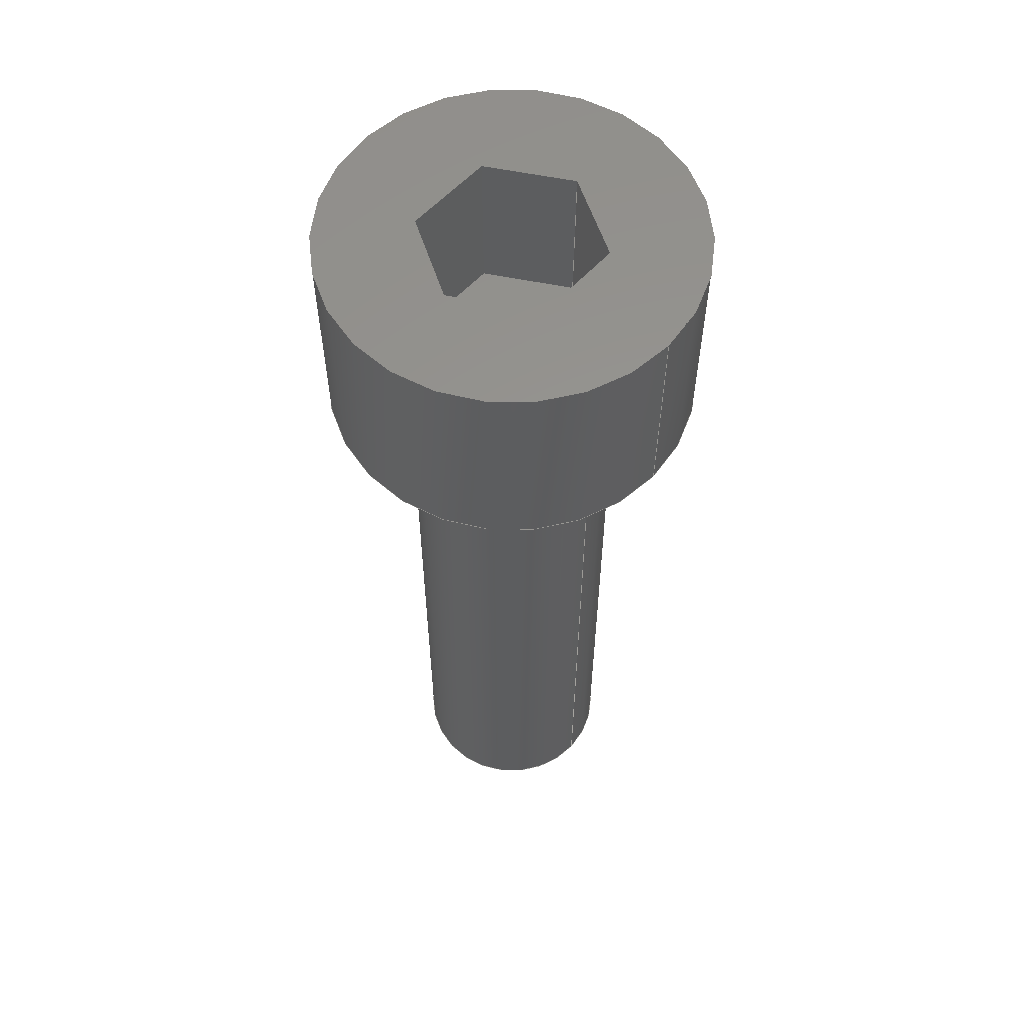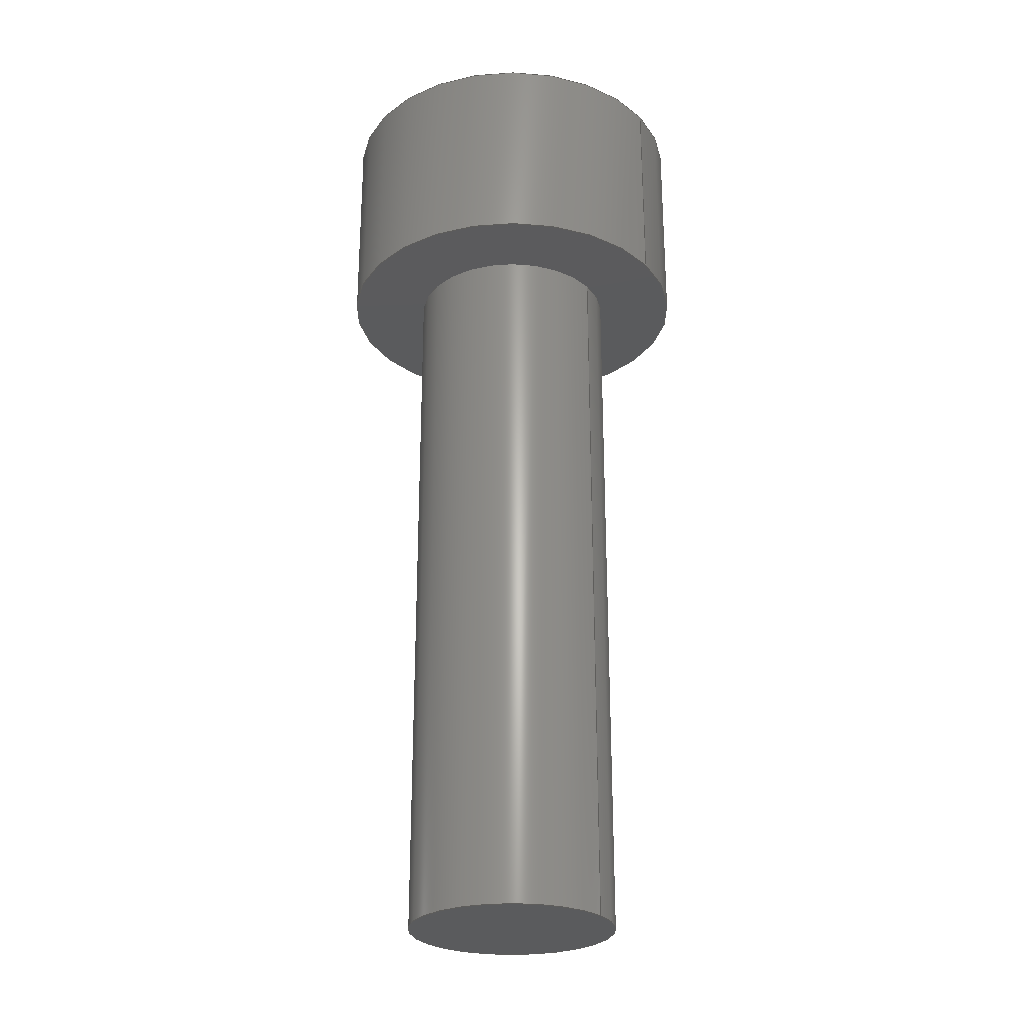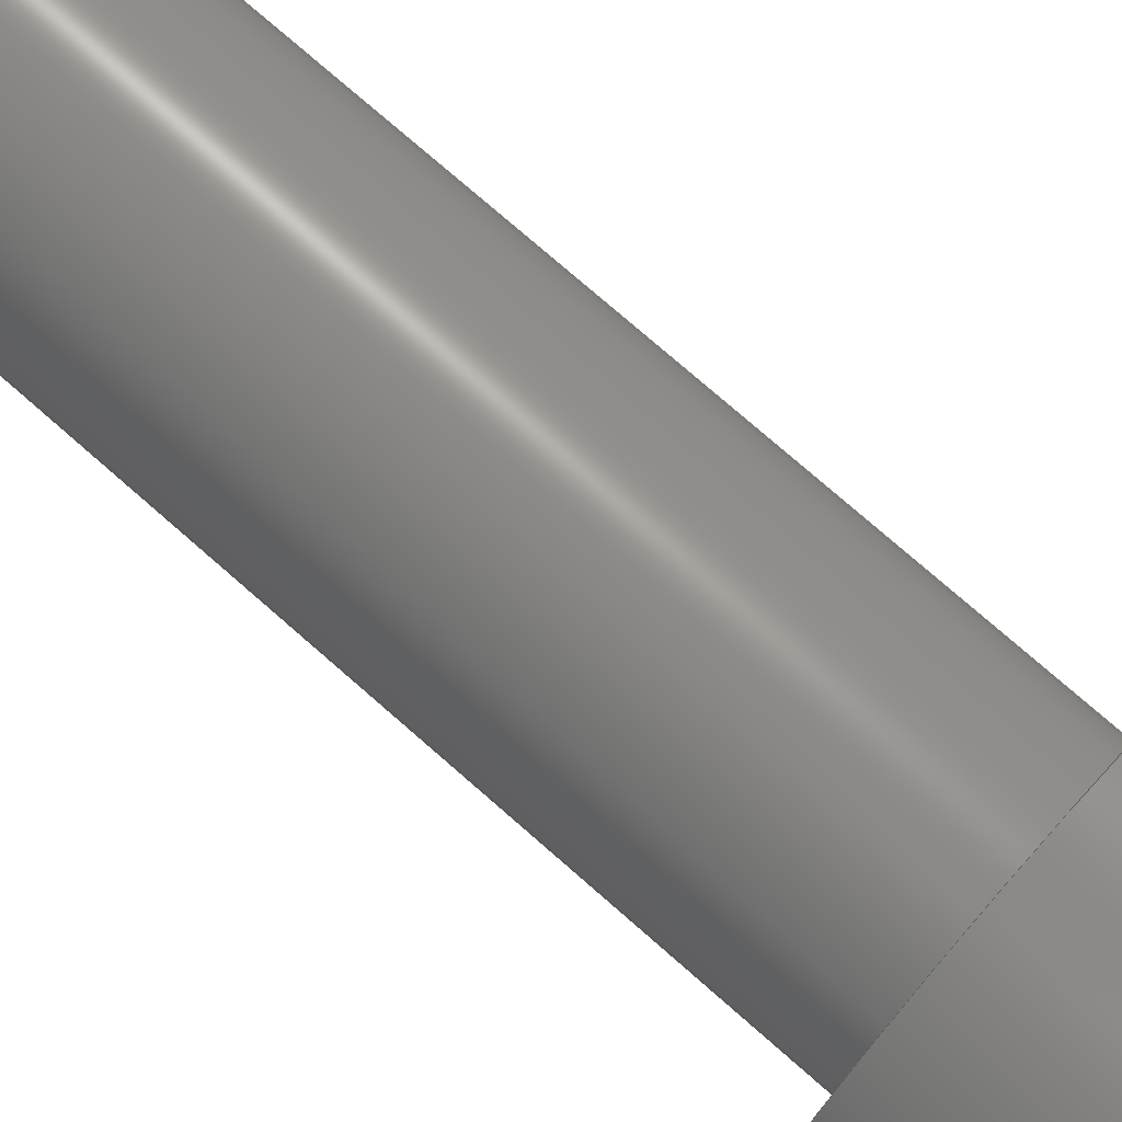
<metadata>
{"format":"step","ext":"stp","renderer":"f3d","projection":"perspective","resolution":1024,"background":"white","views":[{"elev":58.1,"azim":-138.1,"up":"+Z"},{"elev":-26.5,"azim":-145.8,"up":"+Z"},{"elev":74.4,"azim":-48.6,"up":"+Y"}]}
</metadata>
<code>
ISO-10303-21;
DATA;
#1=MECHANICAL_DESIGN_GEOMETRIC_PRESENTATION_REPRESENTATION('',(#4),#333);
#2=SHAPE_REPRESENTATION_RELATIONSHIP('SRR','None',#340,#3);
#3=ADVANCED_BREP_SHAPE_REPRESENTATION('',(#5),#332);
#4=STYLED_ITEM('',(#350),#5);
#5=MANIFOLD_SOLID_BREP('Solid1',#190);
#6=FACE_BOUND('',#33,.T.);
#7=FACE_BOUND('',#35,.T.);
#8=PLANE('',#213);
#9=PLANE('',#214);
#10=PLANE('',#215);
#11=PLANE('',#216);
#12=PLANE('',#217);
#13=PLANE('',#218);
#14=PLANE('',#219);
#15=PLANE('',#220);
#16=PLANE('',#221);
#17=PLANE('',#222);
#18=FACE_OUTER_BOUND('',#30,.T.);
#19=FACE_OUTER_BOUND('',#31,.T.);
#20=FACE_OUTER_BOUND('',#32,.T.);
#21=FACE_OUTER_BOUND('',#34,.T.);
#22=FACE_OUTER_BOUND('',#36,.T.);
#23=FACE_OUTER_BOUND('',#37,.T.);
#24=FACE_OUTER_BOUND('',#38,.T.);
#25=FACE_OUTER_BOUND('',#39,.T.);
#26=FACE_OUTER_BOUND('',#40,.T.);
#27=FACE_OUTER_BOUND('',#41,.T.);
#28=FACE_OUTER_BOUND('',#42,.T.);
#29=FACE_OUTER_BOUND('',#43,.T.);
#30=EDGE_LOOP('',(#128,#129,#130,#131));
#31=EDGE_LOOP('',(#132,#133,#134,#135));
#32=EDGE_LOOP('',(#136));
#33=EDGE_LOOP('',(#137));
#34=EDGE_LOOP('',(#138));
#35=EDGE_LOOP('',(#139,#140,#141,#142,#143,#144));
#36=EDGE_LOOP('',(#145,#146,#147,#148));
#37=EDGE_LOOP('',(#149,#150,#151,#152));
#38=EDGE_LOOP('',(#153,#154,#155,#156));
#39=EDGE_LOOP('',(#157,#158,#159,#160));
#40=EDGE_LOOP('',(#161,#162,#163,#164));
#41=EDGE_LOOP('',(#165,#166,#167,#168));
#42=EDGE_LOOP('',(#169,#170,#171,#172,#173,#174));
#43=EDGE_LOOP('',(#175));
#44=LINE('',#282,#64);
#45=LINE('',#288,#65);
#46=LINE('',#294,#66);
#47=LINE('',#296,#67);
#48=LINE('',#298,#68);
#49=LINE('',#300,#69);
#50=LINE('',#302,#70);
#51=LINE('',#303,#71);
#52=LINE('',#306,#72);
#53=LINE('',#308,#73);
#54=LINE('',#309,#74);
#55=LINE('',#312,#75);
#56=LINE('',#313,#76);
#57=LINE('',#316,#77);
#58=LINE('',#317,#78);
#59=LINE('',#320,#79);
#60=LINE('',#321,#80);
#61=LINE('',#324,#81);
#62=LINE('',#325,#82);
#63=LINE('',#327,#83);
#64=VECTOR('',#229,2);
#65=VECTOR('',#236,3.5);
#66=VECTOR('',#243,1000);
#67=VECTOR('',#244,1000);
#68=VECTOR('',#245,1000);
#69=VECTOR('',#246,1000);
#70=VECTOR('',#247,1000);
#71=VECTOR('',#248,1000);
#72=VECTOR('',#251,1000);
#73=VECTOR('',#252,1000);
#74=VECTOR('',#253,1000);
#75=VECTOR('',#256,1000);
#76=VECTOR('',#257,1000);
#77=VECTOR('',#260,1000);
#78=VECTOR('',#261,1000);
#79=VECTOR('',#264,1000);
#80=VECTOR('',#265,1000);
#81=VECTOR('',#268,1000);
#82=VECTOR('',#269,1000);
#83=VECTOR('',#272,1000);
#84=CIRCLE('',#208,2);
#85=CIRCLE('',#209,2);
#86=CIRCLE('',#211,3.5);
#87=CIRCLE('',#212,3.5);
#88=VERTEX_POINT('',#279);
#89=VERTEX_POINT('',#281);
#90=VERTEX_POINT('',#285);
#91=VERTEX_POINT('',#287);
#92=VERTEX_POINT('',#292);
#93=VERTEX_POINT('',#293);
#94=VERTEX_POINT('',#295);
#95=VERTEX_POINT('',#297);
#96=VERTEX_POINT('',#299);
#97=VERTEX_POINT('',#301);
#98=VERTEX_POINT('',#305);
#99=VERTEX_POINT('',#307);
#100=VERTEX_POINT('',#311);
#101=VERTEX_POINT('',#315);
#102=VERTEX_POINT('',#319);
#103=VERTEX_POINT('',#323);
#104=EDGE_CURVE('',#88,#88,#84,.T.);
#105=EDGE_CURVE('',#88,#89,#44,.T.);
#106=EDGE_CURVE('',#89,#89,#85,.T.);
#107=EDGE_CURVE('',#90,#90,#86,.T.);
#108=EDGE_CURVE('',#90,#91,#45,.T.);
#109=EDGE_CURVE('',#91,#91,#87,.T.);
#110=EDGE_CURVE('',#92,#93,#46,.T.);
#111=EDGE_CURVE('',#94,#92,#47,.T.);
#112=EDGE_CURVE('',#95,#94,#48,.T.);
#113=EDGE_CURVE('',#96,#95,#49,.T.);
#114=EDGE_CURVE('',#97,#96,#50,.T.);
#115=EDGE_CURVE('',#93,#97,#51,.T.);
#116=EDGE_CURVE('',#98,#93,#52,.T.);
#117=EDGE_CURVE('',#99,#98,#53,.T.);
#118=EDGE_CURVE('',#99,#92,#54,.T.);
#119=EDGE_CURVE('',#100,#99,#55,.T.);
#120=EDGE_CURVE('',#100,#94,#56,.T.);
#121=EDGE_CURVE('',#101,#100,#57,.T.);
#122=EDGE_CURVE('',#101,#95,#58,.T.);
#123=EDGE_CURVE('',#102,#101,#59,.T.);
#124=EDGE_CURVE('',#102,#96,#60,.T.);
#125=EDGE_CURVE('',#103,#102,#61,.T.);
#126=EDGE_CURVE('',#103,#97,#62,.T.);
#127=EDGE_CURVE('',#98,#103,#63,.T.);
#128=ORIENTED_EDGE('',*,*,#104,.T.);
#129=ORIENTED_EDGE('',*,*,#105,.T.);
#130=ORIENTED_EDGE('',*,*,#106,.F.);
#131=ORIENTED_EDGE('',*,*,#105,.F.);
#132=ORIENTED_EDGE('',*,*,#107,.F.);
#133=ORIENTED_EDGE('',*,*,#108,.T.);
#134=ORIENTED_EDGE('',*,*,#109,.T.);
#135=ORIENTED_EDGE('',*,*,#108,.F.);
#136=ORIENTED_EDGE('',*,*,#109,.F.);
#137=ORIENTED_EDGE('',*,*,#104,.F.);
#138=ORIENTED_EDGE('',*,*,#107,.T.);
#139=ORIENTED_EDGE('',*,*,#110,.F.);
#140=ORIENTED_EDGE('',*,*,#111,.F.);
#141=ORIENTED_EDGE('',*,*,#112,.F.);
#142=ORIENTED_EDGE('',*,*,#113,.F.);
#143=ORIENTED_EDGE('',*,*,#114,.F.);
#144=ORIENTED_EDGE('',*,*,#115,.F.);
#145=ORIENTED_EDGE('',*,*,#110,.T.);
#146=ORIENTED_EDGE('',*,*,#116,.F.);
#147=ORIENTED_EDGE('',*,*,#117,.F.);
#148=ORIENTED_EDGE('',*,*,#118,.T.);
#149=ORIENTED_EDGE('',*,*,#111,.T.);
#150=ORIENTED_EDGE('',*,*,#118,.F.);
#151=ORIENTED_EDGE('',*,*,#119,.F.);
#152=ORIENTED_EDGE('',*,*,#120,.T.);
#153=ORIENTED_EDGE('',*,*,#112,.T.);
#154=ORIENTED_EDGE('',*,*,#120,.F.);
#155=ORIENTED_EDGE('',*,*,#121,.F.);
#156=ORIENTED_EDGE('',*,*,#122,.T.);
#157=ORIENTED_EDGE('',*,*,#113,.T.);
#158=ORIENTED_EDGE('',*,*,#122,.F.);
#159=ORIENTED_EDGE('',*,*,#123,.F.);
#160=ORIENTED_EDGE('',*,*,#124,.T.);
#161=ORIENTED_EDGE('',*,*,#114,.T.);
#162=ORIENTED_EDGE('',*,*,#124,.F.);
#163=ORIENTED_EDGE('',*,*,#125,.F.);
#164=ORIENTED_EDGE('',*,*,#126,.T.);
#165=ORIENTED_EDGE('',*,*,#115,.T.);
#166=ORIENTED_EDGE('',*,*,#126,.F.);
#167=ORIENTED_EDGE('',*,*,#127,.F.);
#168=ORIENTED_EDGE('',*,*,#116,.T.);
#169=ORIENTED_EDGE('',*,*,#117,.T.);
#170=ORIENTED_EDGE('',*,*,#127,.T.);
#171=ORIENTED_EDGE('',*,*,#125,.T.);
#172=ORIENTED_EDGE('',*,*,#123,.T.);
#173=ORIENTED_EDGE('',*,*,#121,.T.);
#174=ORIENTED_EDGE('',*,*,#119,.T.);
#175=ORIENTED_EDGE('',*,*,#106,.T.);
#176=CYLINDRICAL_SURFACE('',#207,2);
#177=CYLINDRICAL_SURFACE('',#210,3.5);
#178=ADVANCED_FACE('',(#18),#176,.T.);
#179=ADVANCED_FACE('',(#19),#177,.T.);
#180=ADVANCED_FACE('',(#20,#6),#8,.F.);
#181=ADVANCED_FACE('',(#21,#7),#9,.T.);
#182=ADVANCED_FACE('',(#22),#10,.F.);
#183=ADVANCED_FACE('',(#23),#11,.F.);
#184=ADVANCED_FACE('',(#24),#12,.F.);
#185=ADVANCED_FACE('',(#25),#13,.F.);
#186=ADVANCED_FACE('',(#26),#14,.F.);
#187=ADVANCED_FACE('',(#27),#15,.F.);
#188=ADVANCED_FACE('',(#28),#16,.F.);
#189=ADVANCED_FACE('',(#29),#17,.T.);
#190=CLOSED_SHELL('',(#178,#179,#180,#181,#182,#183,#184,#185,#186,#187,
#188,#189));
#191=DERIVED_UNIT_ELEMENT(#194,1);
#192=DERIVED_UNIT_ELEMENT(#335,-3);
#193=DIMENSIONAL_EXPONENTS(0,1,0,0,0,0,0);
#194=(
CONVERSION_BASED_UNIT('gram',#196)
MASS_UNIT()
NAMED_UNIT(#193)
);
#195=(
MASS_UNIT()
NAMED_UNIT(*)
SI_UNIT(.KILO.,.GRAM.)
);
#196=MASS_MEASURE_WITH_UNIT(MASS_MEASURE(0.001),#195);
#197=DERIVED_UNIT((#191,#192));
#198=MEASURE_REPRESENTATION_ITEM('density measure',
POSITIVE_RATIO_MEASURE(1),#197);
#199=PROPERTY_DEFINITION_REPRESENTATION(#204,#201);
#200=PROPERTY_DEFINITION_REPRESENTATION(#205,#202);
#201=REPRESENTATION('material name',(#203),#332);
#202=REPRESENTATION('density',(#198),#332);
#203=DESCRIPTIVE_REPRESENTATION_ITEM('Generic','Generic');
#204=PROPERTY_DEFINITION('material property','material name',#342);
#205=PROPERTY_DEFINITION('material property','density of part',#342);
#206=AXIS2_PLACEMENT_3D('',#277,#223,#224);
#207=AXIS2_PLACEMENT_3D('',#278,#225,#226);
#208=AXIS2_PLACEMENT_3D('',#280,#227,#228);
#209=AXIS2_PLACEMENT_3D('',#283,#230,#231);
#210=AXIS2_PLACEMENT_3D('',#284,#232,#233);
#211=AXIS2_PLACEMENT_3D('',#286,#234,#235);
#212=AXIS2_PLACEMENT_3D('',#289,#237,#238);
#213=AXIS2_PLACEMENT_3D('',#290,#239,#240);
#214=AXIS2_PLACEMENT_3D('',#291,#241,#242);
#215=AXIS2_PLACEMENT_3D('',#304,#249,#250);
#216=AXIS2_PLACEMENT_3D('',#310,#254,#255);
#217=AXIS2_PLACEMENT_3D('',#314,#258,#259);
#218=AXIS2_PLACEMENT_3D('',#318,#262,#263);
#219=AXIS2_PLACEMENT_3D('',#322,#266,#267);
#220=AXIS2_PLACEMENT_3D('',#326,#270,#271);
#221=AXIS2_PLACEMENT_3D('',#328,#273,#274);
#222=AXIS2_PLACEMENT_3D('',#329,#275,#276);
#223=DIRECTION('axis',(0,0,1));
#224=DIRECTION('refdir',(1,0,0));
#225=DIRECTION('center_axis',(0,0,1));
#226=DIRECTION('ref_axis',(1,0,0));
#227=DIRECTION('center_axis',(0,0,-1));
#228=DIRECTION('ref_axis',(-1,0,0));
#229=DIRECTION('',(0,0,-1));
#230=DIRECTION('center_axis',(0,0,-1));
#231=DIRECTION('ref_axis',(-1,0,0));
#232=DIRECTION('center_axis',(0,0,1));
#233=DIRECTION('ref_axis',(1,0,0));
#234=DIRECTION('center_axis',(0,0,1));
#235=DIRECTION('ref_axis',(1,0,0));
#236=DIRECTION('',(0,0,-1));
#237=DIRECTION('center_axis',(0,0,1));
#238=DIRECTION('ref_axis',(1,0,0));
#239=DIRECTION('center_axis',(0,0,1));
#240=DIRECTION('ref_axis',(1,0,0));
#241=DIRECTION('center_axis',(0,0,1));
#242=DIRECTION('ref_axis',(1,0,0));
#243=DIRECTION('',(0,-1,0));
#244=DIRECTION('',(-0.866,-0.5,0));
#245=DIRECTION('',(-0.866,0.5,0));
#246=DIRECTION('',(0,1,0));
#247=DIRECTION('',(0.866,0.5,0));
#248=DIRECTION('',(0.866,-0.5,0));
#249=DIRECTION('center_axis',(-1,0,0));
#250=DIRECTION('ref_axis',(0,0,1));
#251=DIRECTION('',(0,0,1));
#252=DIRECTION('',(0,-1,0));
#253=DIRECTION('',(0,0,1));
#254=DIRECTION('center_axis',(-0.5,0.866,0));
#255=DIRECTION('ref_axis',(-0.866,-0.5,0));
#256=DIRECTION('',(-0.866,-0.5,0));
#257=DIRECTION('',(0,0,1));
#258=DIRECTION('center_axis',(0.5,0.866,0));
#259=DIRECTION('ref_axis',(-0.866,0.5,0));
#260=DIRECTION('',(-0.866,0.5,0));
#261=DIRECTION('',(0,0,1));
#262=DIRECTION('center_axis',(1,0,0));
#263=DIRECTION('ref_axis',(0,0,-1));
#264=DIRECTION('',(0,1,0));
#265=DIRECTION('',(0,0,1));
#266=DIRECTION('center_axis',(0.5,-0.866,0));
#267=DIRECTION('ref_axis',(0.866,0.5,0));
#268=DIRECTION('',(0.866,0.5,0));
#269=DIRECTION('',(0,0,1));
#270=DIRECTION('center_axis',(-0.5,-0.866,0));
#271=DIRECTION('ref_axis',(0.866,-0.5,0));
#272=DIRECTION('',(0.866,-0.5,0));
#273=DIRECTION('center_axis',(0,0,-1));
#274=DIRECTION('ref_axis',(-1,0,0));
#275=DIRECTION('center_axis',(0,0,-1));
#276=DIRECTION('ref_axis',(-1,0,0));
#277=CARTESIAN_POINT('',(0,0,0));
#278=CARTESIAN_POINT('Origin',(0,0,-18));
#279=CARTESIAN_POINT('',(-2,-2.449e-16,-4));
#280=CARTESIAN_POINT('Origin',(0,0,-4));
#281=CARTESIAN_POINT('',(-2,-2.449e-16,-18));
#282=CARTESIAN_POINT('',(-2,-2.449e-16,-18));
#283=CARTESIAN_POINT('Origin',(0,0,-18));
#284=CARTESIAN_POINT('Origin',(0,0,-4));
#285=CARTESIAN_POINT('',(-3.5,-4.286e-16,0));
#286=CARTESIAN_POINT('Origin',(0,0,0));
#287=CARTESIAN_POINT('',(-3.5,-4.286e-16,-4));
#288=CARTESIAN_POINT('',(-3.5,-4.286e-16,-4));
#289=CARTESIAN_POINT('Origin',(0,0,-4));
#290=CARTESIAN_POINT('Origin',(0,0,-4));
#291=CARTESIAN_POINT('Origin',(0,0,0));
#292=CARTESIAN_POINT('',(-1.5,0.866,0));
#293=CARTESIAN_POINT('',(-1.5,-0.866,0));
#294=CARTESIAN_POINT('',(-1.5,-0.866,0));
#295=CARTESIAN_POINT('',(2.217e-19,1.732,0));
#296=CARTESIAN_POINT('',(-1.5,0.866,0));
#297=CARTESIAN_POINT('',(1.5,0.866,0));
#298=CARTESIAN_POINT('',(2.217e-19,1.732,0));
#299=CARTESIAN_POINT('',(1.5,-0.866,0));
#300=CARTESIAN_POINT('',(1.5,0.866,0));
#301=CARTESIAN_POINT('',(2.217e-19,-1.732,0));
#302=CARTESIAN_POINT('',(1.5,-0.866,0));
#303=CARTESIAN_POINT('',(2.217e-19,-1.732,0));
#304=CARTESIAN_POINT('Origin',(-1.5,-0.866,-3));
#305=CARTESIAN_POINT('',(-1.5,-0.866,-3));
#306=CARTESIAN_POINT('',(-1.5,-0.866,-3));
#307=CARTESIAN_POINT('',(-1.5,0.866,-3));
#308=CARTESIAN_POINT('',(-1.5,-0.866,-3));
#309=CARTESIAN_POINT('',(-1.5,0.866,-3));
#310=CARTESIAN_POINT('Origin',(-1.5,0.866,-3));
#311=CARTESIAN_POINT('',(2.217e-19,1.732,-3));
#312=CARTESIAN_POINT('',(-1.5,0.866,-3));
#313=CARTESIAN_POINT('',(2.217e-19,1.732,-3));
#314=CARTESIAN_POINT('Origin',(2.217e-19,1.732,-3));
#315=CARTESIAN_POINT('',(1.5,0.866,-3));
#316=CARTESIAN_POINT('',(2.217e-19,1.732,-3));
#317=CARTESIAN_POINT('',(1.5,0.866,-3));
#318=CARTESIAN_POINT('Origin',(1.5,0.866,-3));
#319=CARTESIAN_POINT('',(1.5,-0.866,-3));
#320=CARTESIAN_POINT('',(1.5,0.866,-3));
#321=CARTESIAN_POINT('',(1.5,-0.866,-3));
#322=CARTESIAN_POINT('Origin',(1.5,-0.866,-3));
#323=CARTESIAN_POINT('',(2.217e-19,-1.732,-3));
#324=CARTESIAN_POINT('',(1.5,-0.866,-3));
#325=CARTESIAN_POINT('',(2.217e-19,-1.732,-3));
#326=CARTESIAN_POINT('Origin',(2.217e-19,-1.732,-3));
#327=CARTESIAN_POINT('',(2.217e-19,-1.732,-3));
#328=CARTESIAN_POINT('Origin',(0,0,-3));
#329=CARTESIAN_POINT('Origin',(0,0,-18));
#330=UNCERTAINTY_MEASURE_WITH_UNIT(LENGTH_MEASURE(0.01),#334,
'DISTANCE_ACCURACY_VALUE',
'Maximum model space distance between geometric entities at asserted c
onnectivities');
#331=UNCERTAINTY_MEASURE_WITH_UNIT(LENGTH_MEASURE(0.01),#334,
'DISTANCE_ACCURACY_VALUE',
'Maximum model space distance between geometric entities at asserted c
onnectivities');
#332=(
GEOMETRIC_REPRESENTATION_CONTEXT(3)
GLOBAL_UNCERTAINTY_ASSIGNED_CONTEXT((#330))
GLOBAL_UNIT_ASSIGNED_CONTEXT((#334,#336,#337))
REPRESENTATION_CONTEXT('','3D')
);
#333=(
GEOMETRIC_REPRESENTATION_CONTEXT(3)
GLOBAL_UNCERTAINTY_ASSIGNED_CONTEXT((#331))
GLOBAL_UNIT_ASSIGNED_CONTEXT((#334,#336,#337))
REPRESENTATION_CONTEXT('','3D')
);
#334=(
LENGTH_UNIT()
NAMED_UNIT(*)
SI_UNIT(.MILLI.,.METRE.)
);
#335=(
LENGTH_UNIT()
NAMED_UNIT(*)
SI_UNIT(.CENTI.,.METRE.)
);
#336=(
NAMED_UNIT(*)
PLANE_ANGLE_UNIT()
SI_UNIT($,.RADIAN.)
);
#337=(
NAMED_UNIT(*)
SI_UNIT($,.STERADIAN.)
SOLID_ANGLE_UNIT()
);
#338=SHAPE_DEFINITION_REPRESENTATION(#339,#340);
#339=PRODUCT_DEFINITION_SHAPE('',$,#342);
#340=SHAPE_REPRESENTATION('',(#206),#332);
#341=PRODUCT_DEFINITION_CONTEXT('part definition',#346,'design');
#342=PRODUCT_DEFINITION('M4x0,7 L14','M4x0,7 L14',#343,#341);
#343=PRODUCT_DEFINITION_FORMATION('ANY',$,#348);
#344=PRODUCT_RELATED_PRODUCT_CATEGORY('M4x0,7 L14','M4x0,7 L14',(#348));
#345=APPLICATION_PROTOCOL_DEFINITION('international standard',
'automotive_design',2009,#346);
#346=APPLICATION_CONTEXT(
'Core Data for Automotive Mechanical Design Process');
#347=PRODUCT_CONTEXT('part definition',#346,'mechanical');
#348=PRODUCT('M4x0,7 L14','M4x0,7 L14',$,(#347));
#349=PRESENTATION_STYLE_ASSIGNMENT((#351));
#350=PRESENTATION_STYLE_ASSIGNMENT((#352));
#351=SURFACE_STYLE_USAGE(.BOTH.,#357);
#352=SURFACE_STYLE_USAGE(.BOTH.,#358);
#353=SURFACE_STYLE_RENDERING_WITH_PROPERTIES($,#365,(#355));
#354=SURFACE_STYLE_RENDERING_WITH_PROPERTIES($,#366,(#356));
#355=SURFACE_STYLE_TRANSPARENT(0);
#356=SURFACE_STYLE_TRANSPARENT(0);
#357=SURFACE_SIDE_STYLE('',(#359,#353));
#358=SURFACE_SIDE_STYLE('',(#360,#354));
#359=SURFACE_STYLE_FILL_AREA(#361);
#360=SURFACE_STYLE_FILL_AREA(#362);
#361=FILL_AREA_STYLE('',(#363));
#362=FILL_AREA_STYLE('',(#364));
#363=FILL_AREA_STYLE_COLOUR('',#365);
#364=FILL_AREA_STYLE_COLOUR('',#366);
#365=COLOUR_RGB('',0.749,0.749,0.749);
#366=COLOUR_RGB('',0.7922,0.8196,0.9333);
ENDSEC;
END-ISO-10303-21;

</code>
